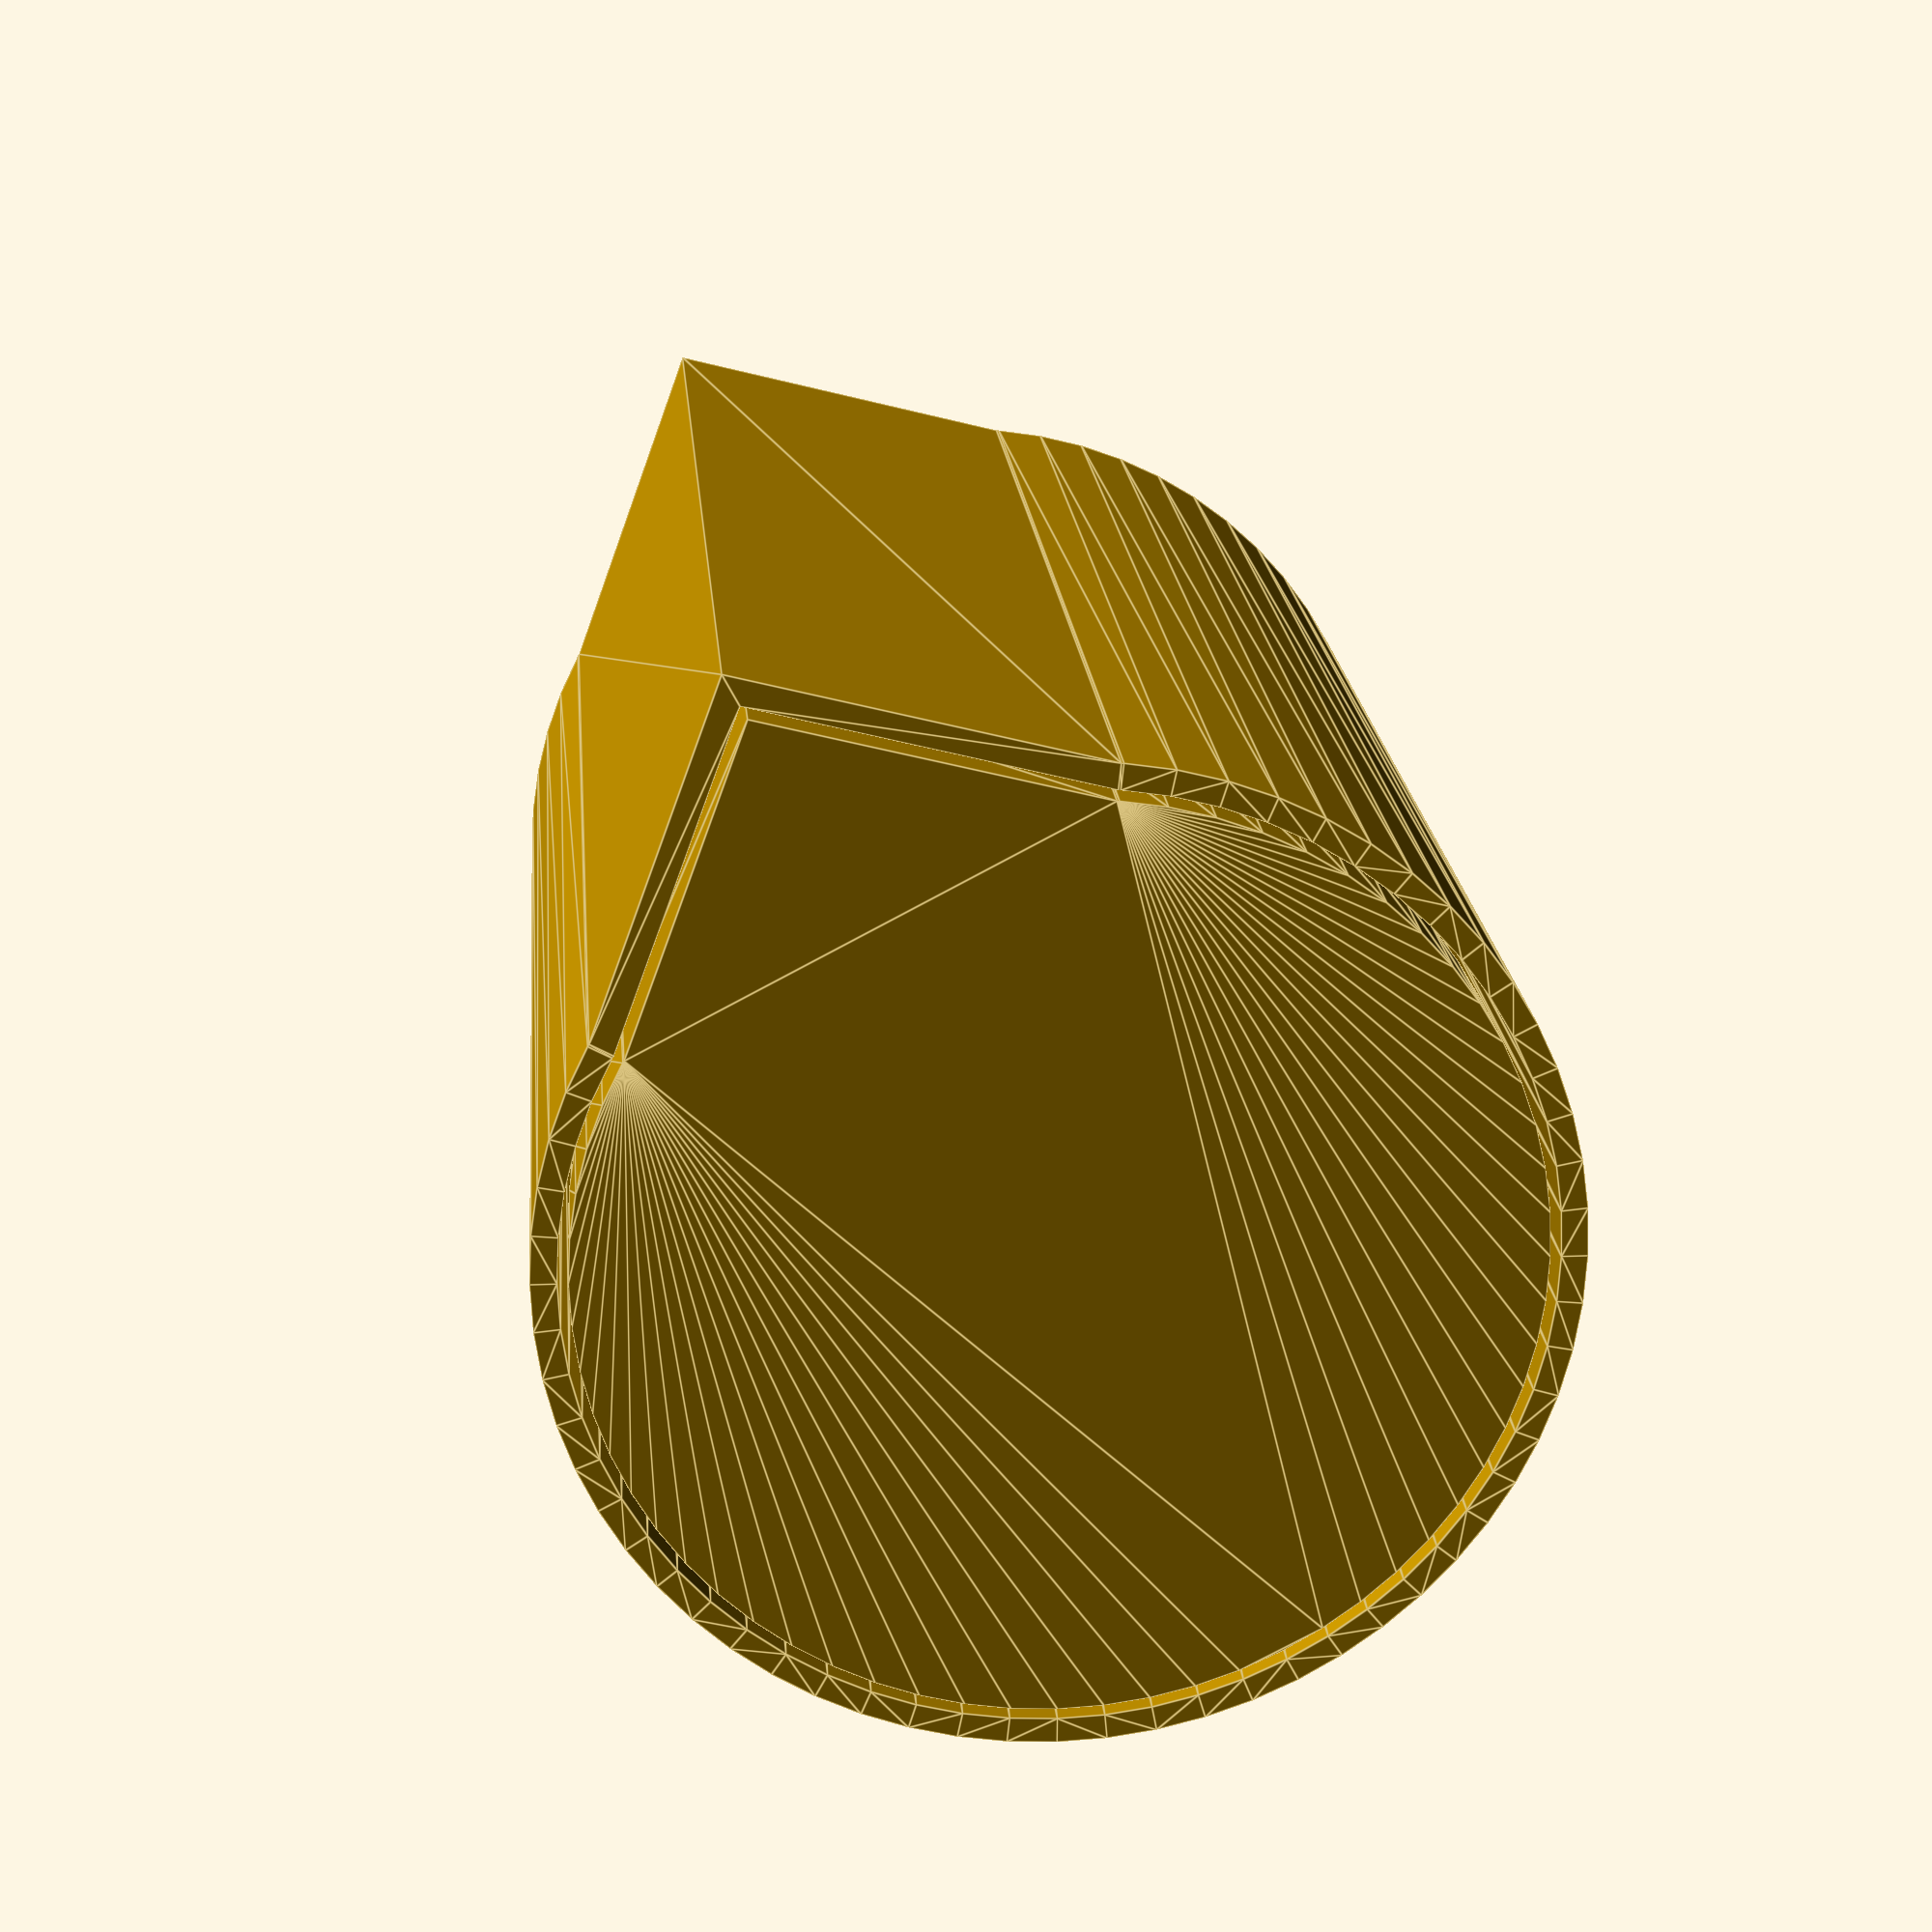
<openscad>
// name of the die; d10, d20, etc
die_name = 10;

text_font = "DejaVu Sans:style=Bold";
// Distance to extrude the text
text_depth = 1;
// Font height of the text
text_size = 4;

// Whether or not to generate the shell
create_shell = true;
// Whether or not to generate the bottom
create_base = true;

// Height of bottom mold
base_h = 1.6;
// Radius of the mold
radius = 18;

// Height of the pedestal
ped_height = 4.5;
// Ratio by which to taper the pedestal
ped_ratio = 0.875;
// Offset from edge of die to the pedestal
ped_off = 1.0;

// Height of the lip
lip_height = 3;
// Lip wall thickness
lip_wall = 0.20;
// Ratio of lip height to width
lip_ratio =  0.875;

// Height of the outer shell
shell_height = 50;
// Wall width of the outer shell
shell_width = 1;
// Tolerance of shell to inner
shell_off = 0.4;
// Inner radius of the shell
shell_rad = radius + shell_off;

// How many sides the circles have
circle_prec = 64;
$fn=circle_prec;
// Begin list of die parameters
// - First = rough size of face      -Second = number of sides.     -third = scale on X (used on D10 and D100)
d20 = [12.20,3,1];
d12 = [12.50,5,1];
d100 =[13.20,3,0.8];
d10 = [13.20,3,0.8];
// Ratio of main triangle to secondary on D10/D100
d10ratio = 0.25;
d8 =  [17.15,3,1];
d6 =  [17.15,4,1];
d4 =  [19.70,3,1];

// Get the size info for the particular die name
function size_info(die_name) = 
die_name == 20 ? d20:
die_name == 12 ? d12:
die_name ==100 ? d100:
die_name == 10 ? d10:
die_name ==  8 ? d8:
die_name ==  6 ? d6:
die_name ==  4 ? d4: 
[0,0,0];

size = size_info(die_name);

if (create_base) {
    base();
}
if (create_shell) {
    shell();
}
module base() {

    difference() {
        linear_extrude(height=base_h+lip_height)
        profile(radius);
        lip();
    }
    // We now have cut out the lip from everything
    pedestal();
    // Put some text on!
    make_text();
}

module lip() {
    // Add 0.1 for proper difference
    hgt = lip_height + 0.01;
    translate([0,0,base_h+hgt])
    rotate([0,180,180])
    linear_extrude(
    height=hgt, 
    scale=[lip_ratio,lip_ratio],
    slices=1, 
    twist=0)
    profile(radius-lip_wall);
}

module profile(rad) {
    // Width of the point (triangle)
    point_wid = rad / 3;
    // Amount by which to stretch the point
    point_stretch = 1.9125;

    scale([1,point_stretch,1])
    translate([rad,0,0])
    circle(r=point_wid,$fn=3);
    circle(r=rad);
    
}
module pedestal() {
    // rotate point away from the mold point
    deg = size[1] % 2 == 1 
    ? 180 : 45;
    rotate([0,0,deg])
    scale([1,size[2],1])
    translate([0,0,base_h])
    linear_extrude(
    height=ped_height, 
    scale=[ped_ratio,ped_ratio],
    slices=1, 
    twist=0)
    pedestal_profile();
}
module pedestal_profile() {
    is10 = die_name == 10 || die_name == 100;
    rad0 = (size[0] - ped_off) / ped_ratio / 2;
    rad = is10 ? (rad0 + (rad0 * d10ratio)): rad0;
    off = is10 ?(rad + (rad * d10ratio))/2 : 0;

    circle(r=rad, $fn=size[1]);
    // Make the other triangle for d10 and 100
    if(is10) {

        translate([-off,0,0])
        rotate([0,0,180])
        scale([d10ratio,1,1])
        circle(r=rad, $fn=size[1]);
    }
}
module make_text() {
    val = str("d",die_name);
    off = text_size * len(val)/2.5;
    translate([radius* 0.8,off,base_h])
    rotate([0,0,90])
    scale([-1,1,1])

    linear_extrude(height=text_depth)
    text(
        val,
        size=text_size,
        font=text_font
    );
}
module shell() {
    
    linear_extrude(height=shell_height)
    difference(){
        profile(shell_rad + shell_width);

        profile(shell_rad);
    };
}
</openscad>
<views>
elev=340.2 azim=297.8 roll=175.3 proj=p view=edges
</views>
